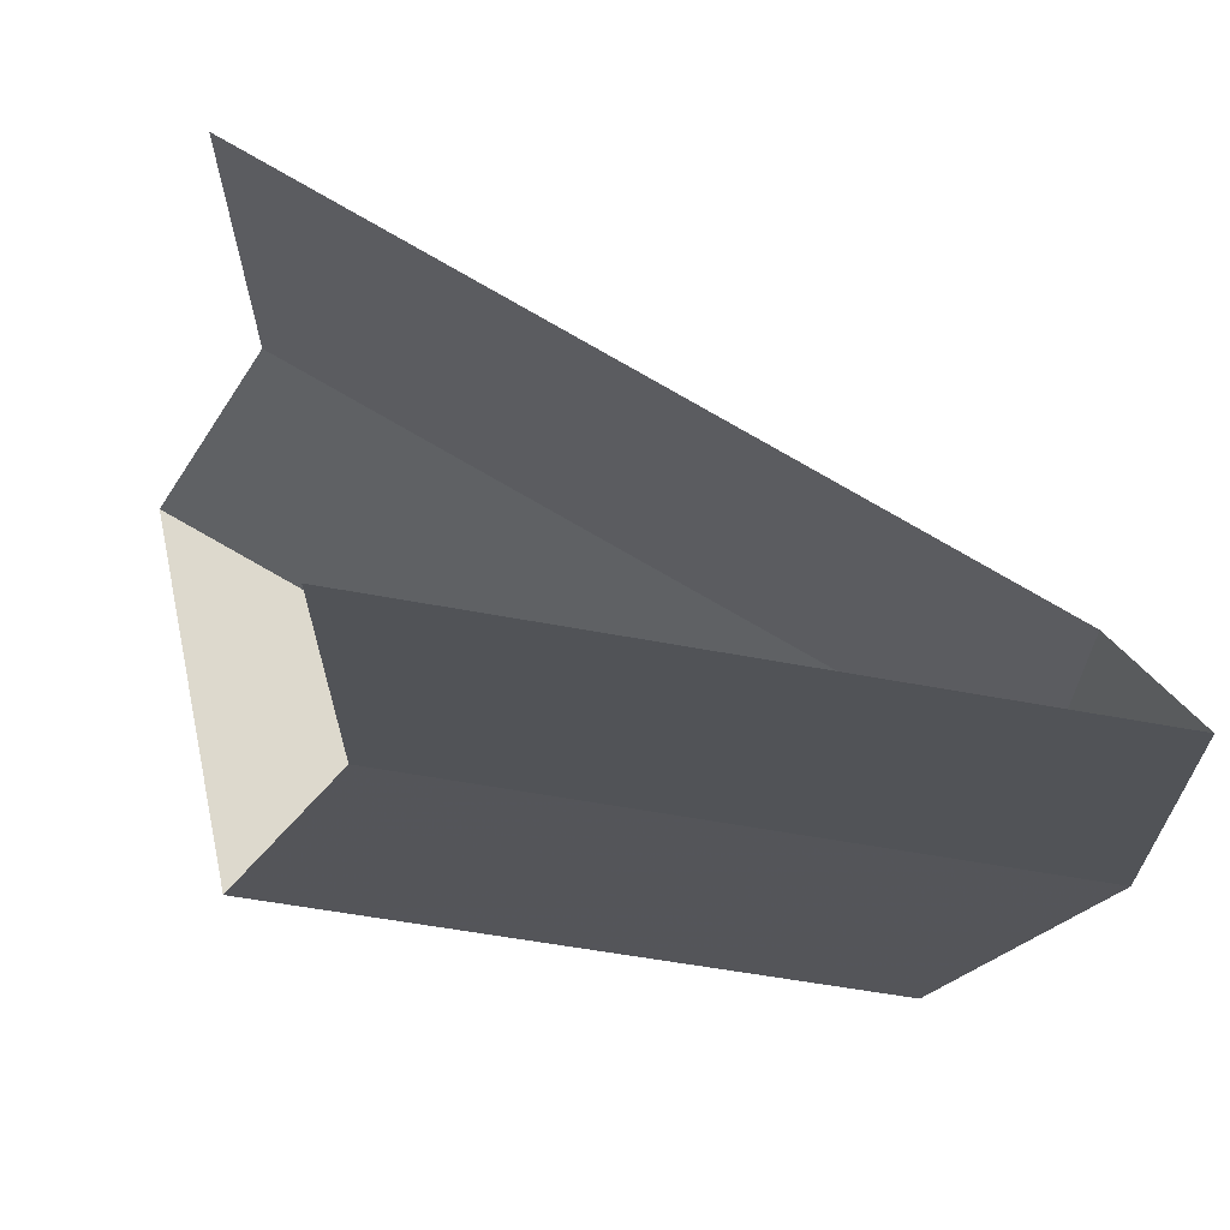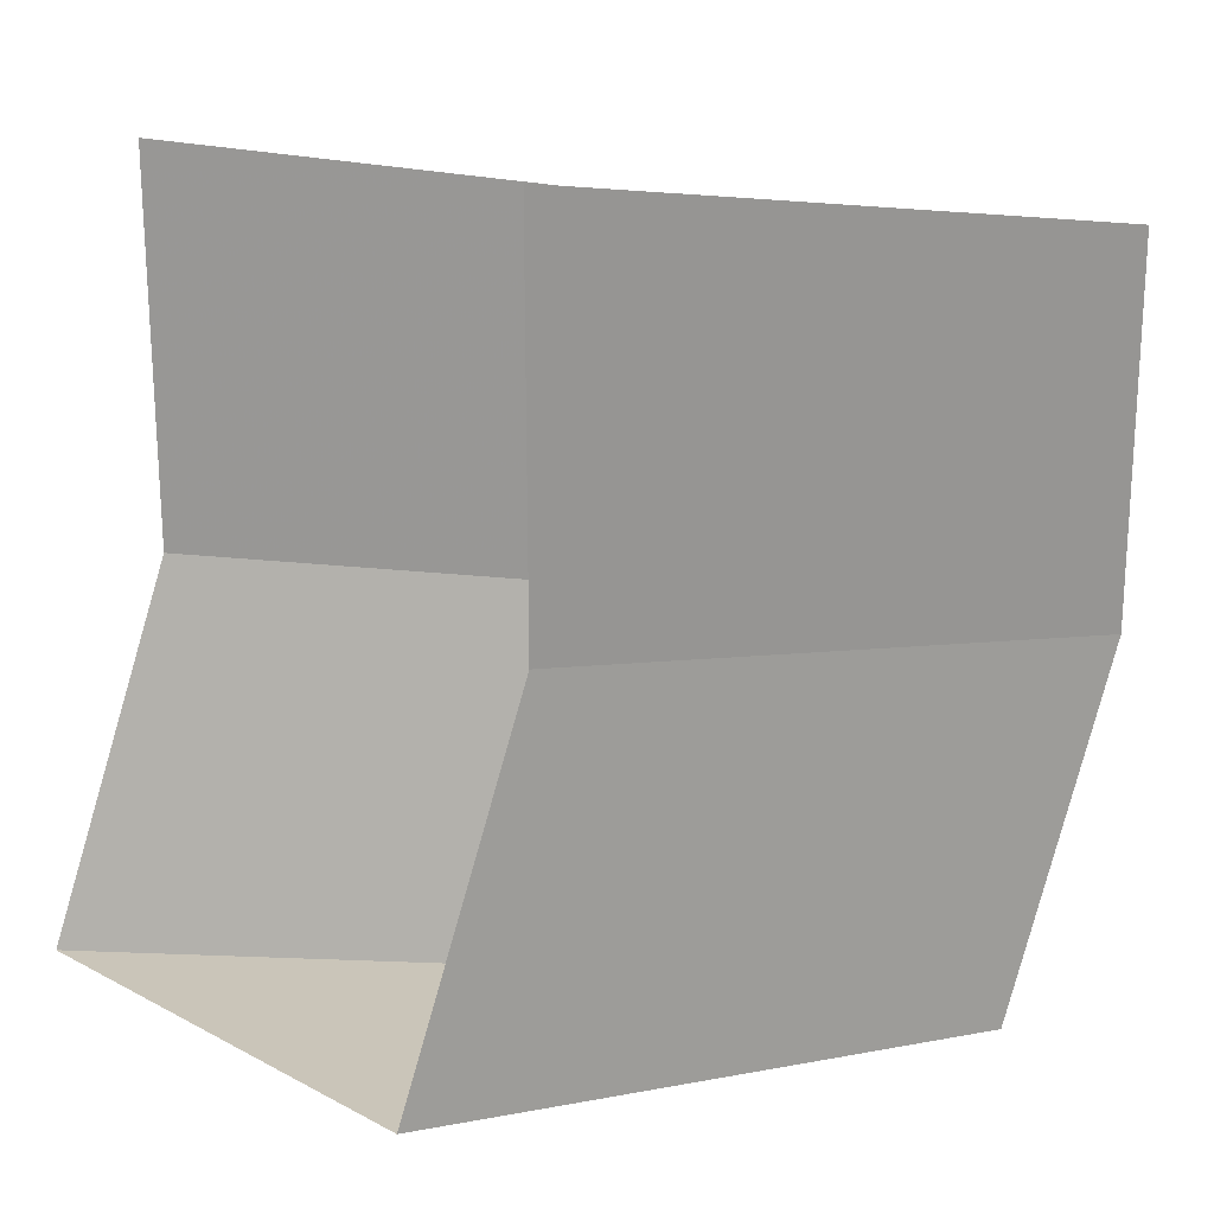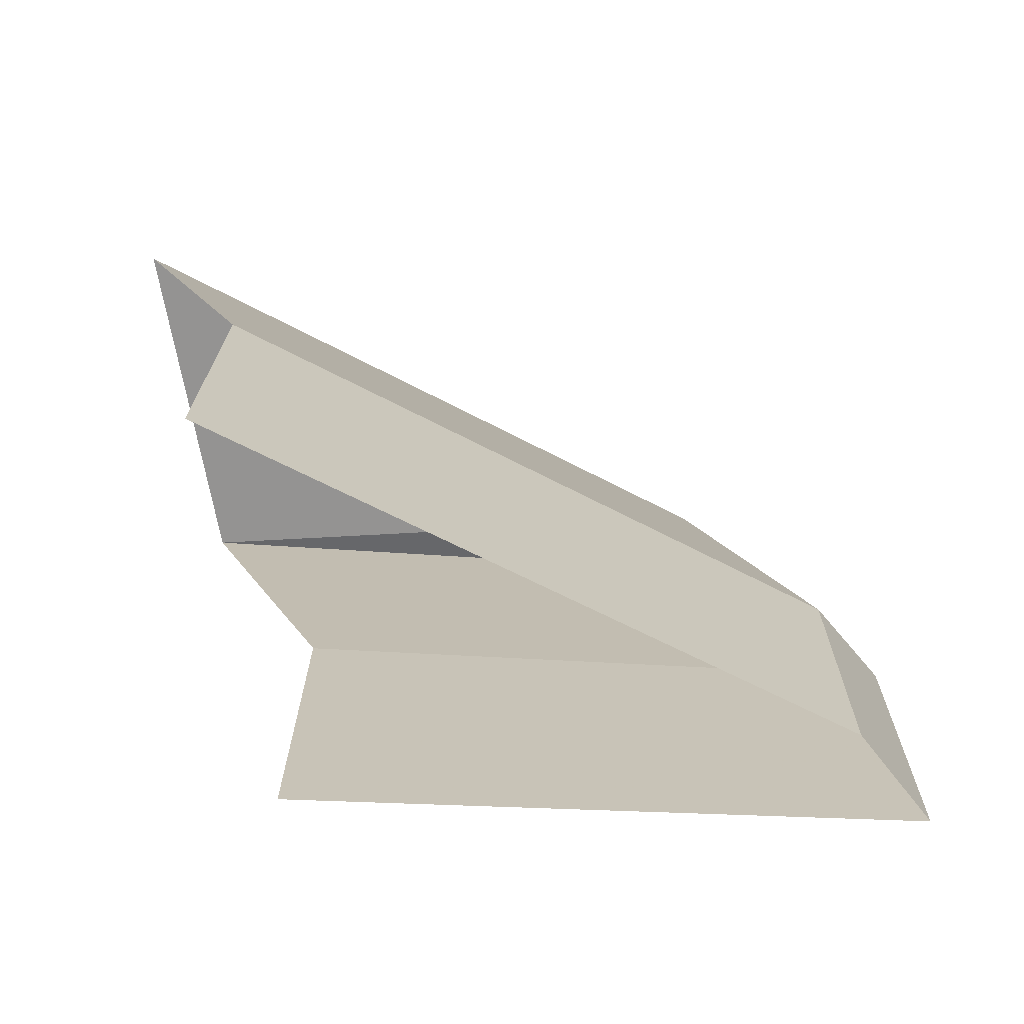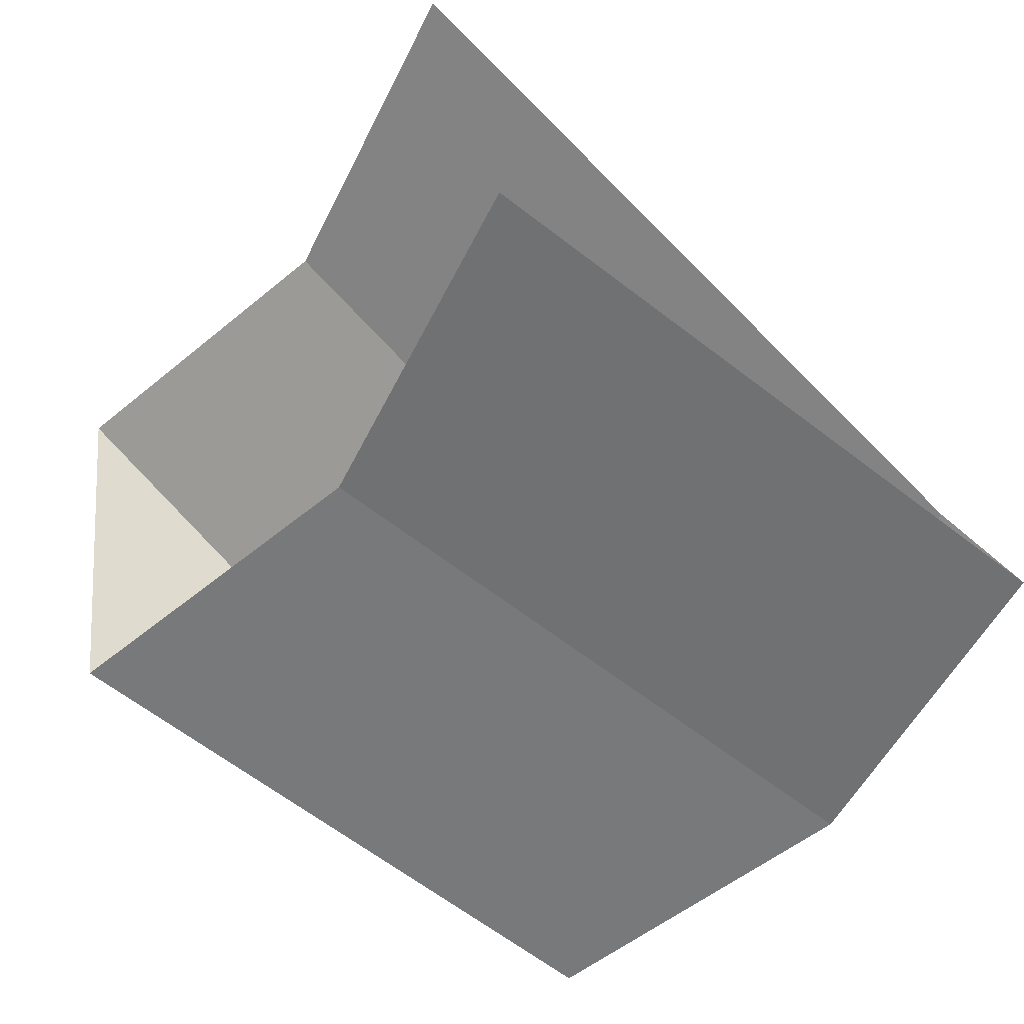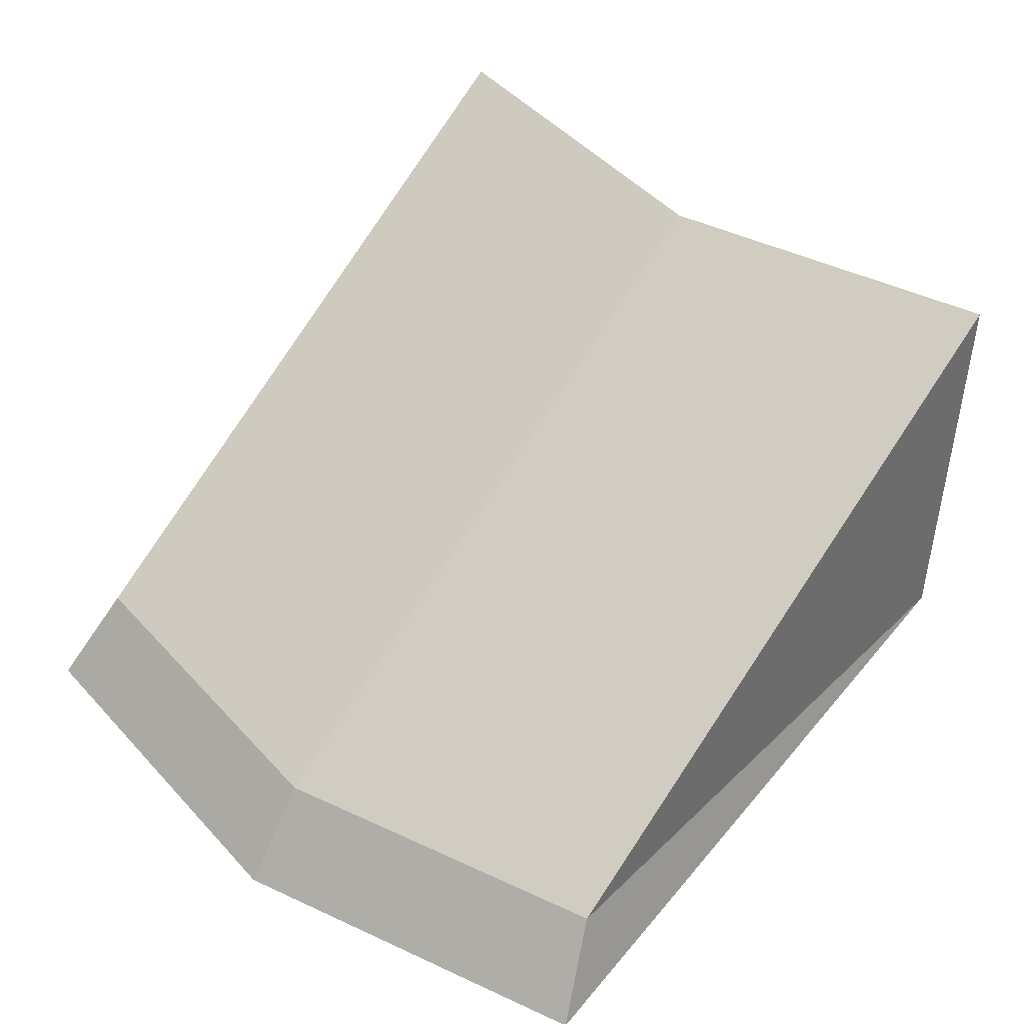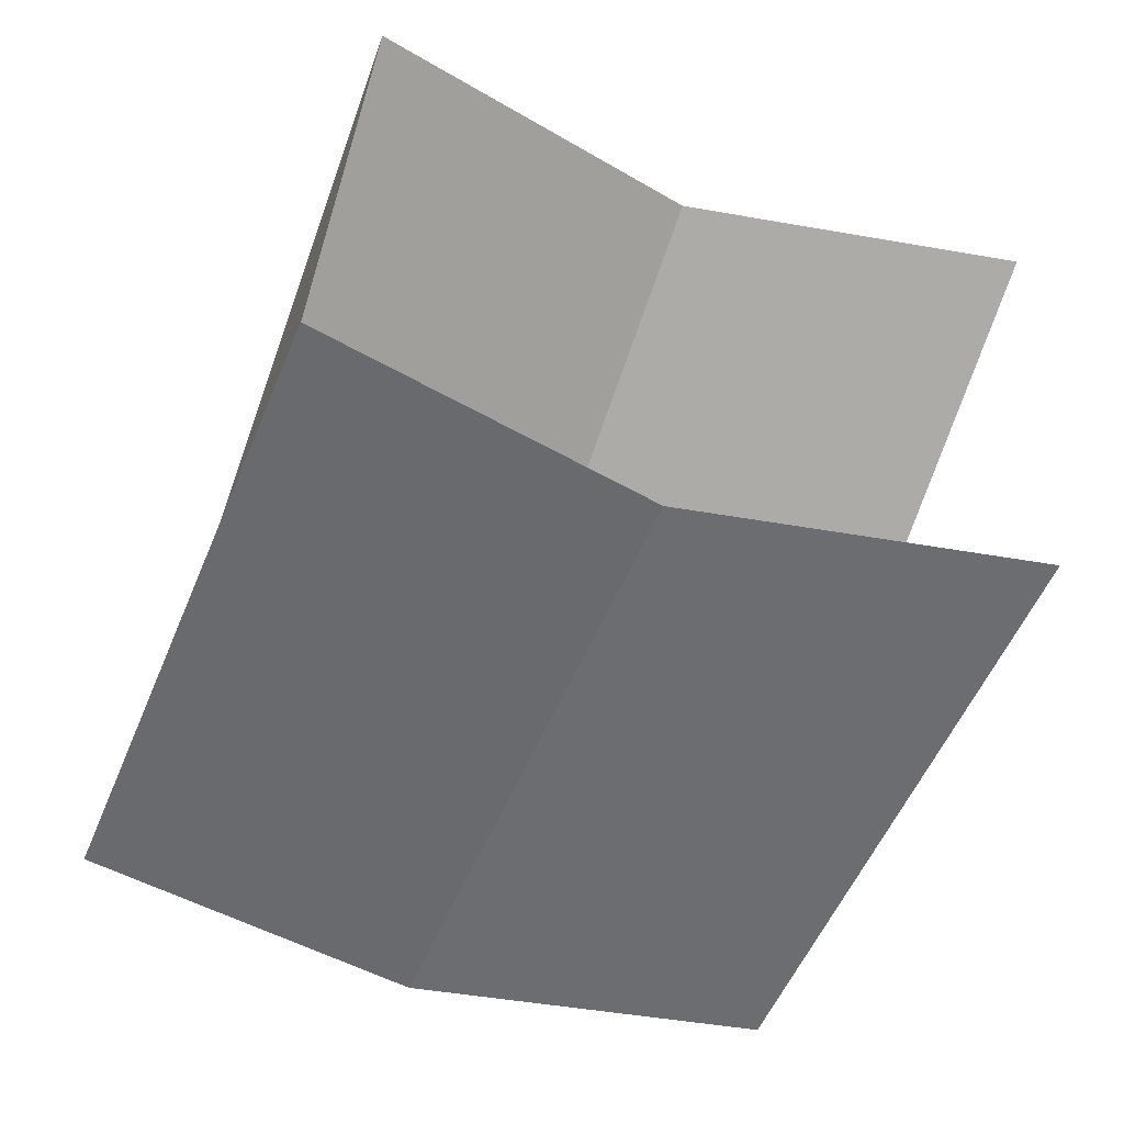
<metadata>
{"format":"obj","ext":"obj","renderer":"f3d","projection":"perspective","resolution":1024,"background":"white","views":[{"elev":67.9,"azim":-1.9,"up":"+Z"},{"elev":21.5,"azim":-43.9,"up":"+Z"},{"elev":18.7,"azim":0.2,"up":"+Y"},{"elev":-52.7,"azim":-25.9,"up":"+Y"},{"elev":46.4,"azim":140.5,"up":"+Y"},{"elev":-46.5,"azim":-101.5,"up":"+Y"}]}
</metadata>
<code>
o Sphere.001
v 0.9804 -0 0.1971
v 0.9058 0.3827 0.1821
v 0.9812 0 -0.1931
v 0.9065 0.3827 -0.1784
v 0.8326 0 -0.5539
v 0.7692 0.3827 -0.5117
v 1.646 -0.08826 0.0661
v 1.571 0.003074 0.0511
v 1.647 -0.08826 -0.3241
v 1.572 0.003074 -0.3094
v 1.498 -0.08826 -0.6849
v 1.435 0.003074 -0.6427
f 4 12 6
f 5 12 11
f 7 10 8
f 9 12 10
f 4 8 10
f 3 11 9
f 3 7 1
f 4 10 12
f 5 6 12
f 7 9 10
f 9 11 12
f 4 2 8
f 3 5 11
f 3 9 7

</code>
